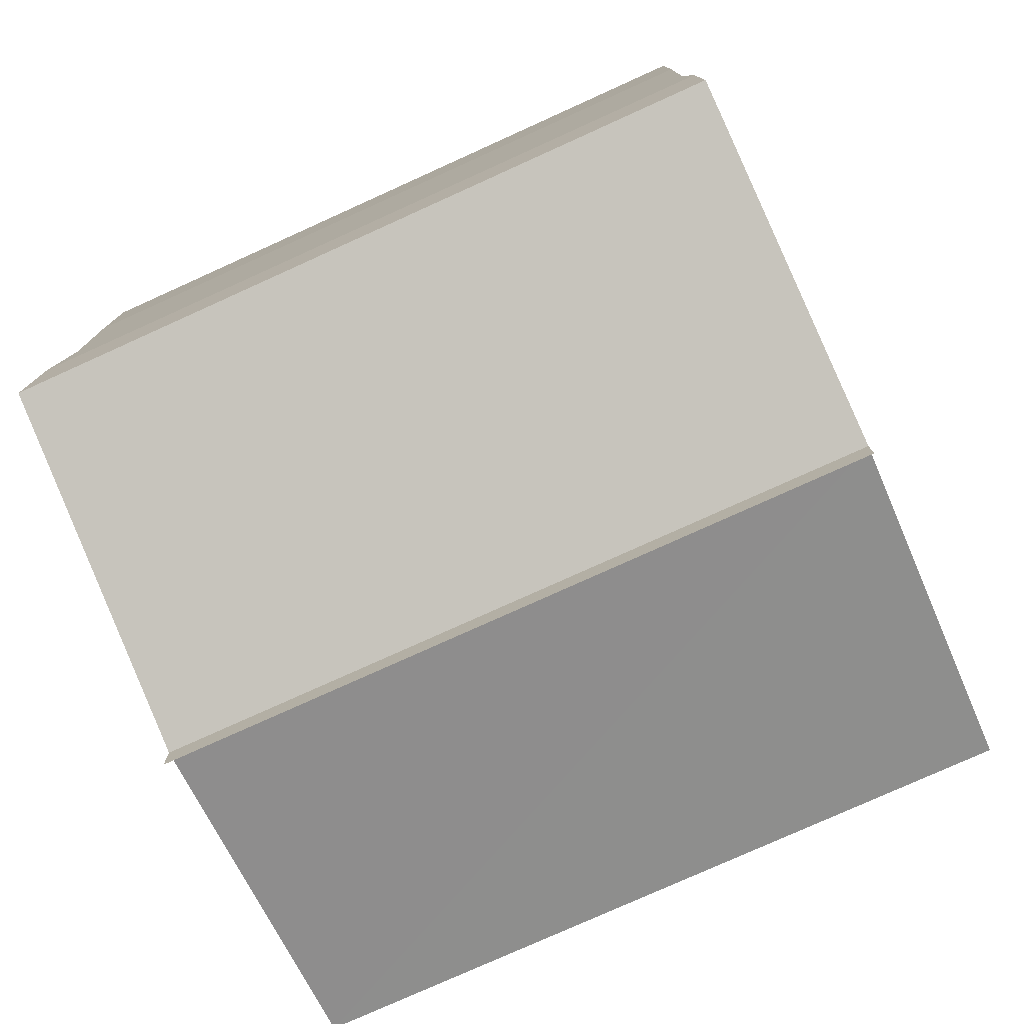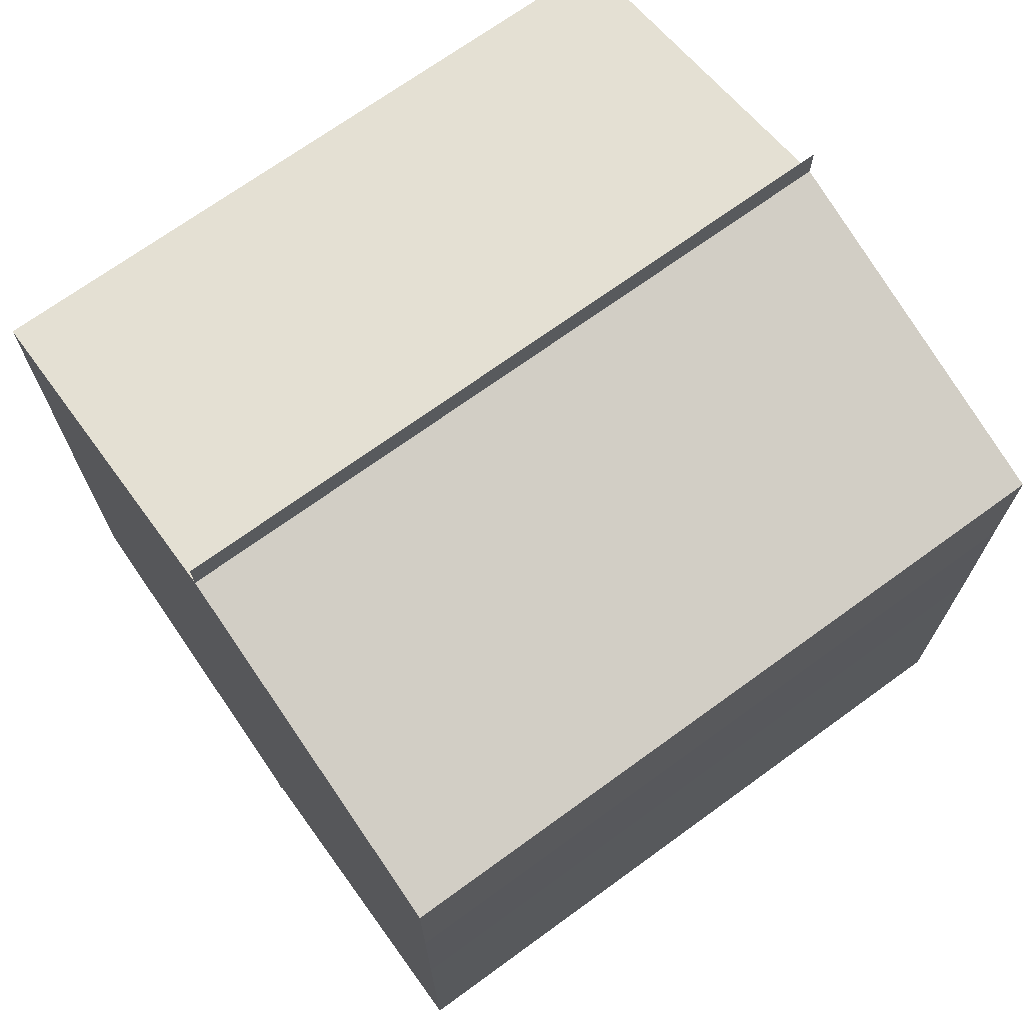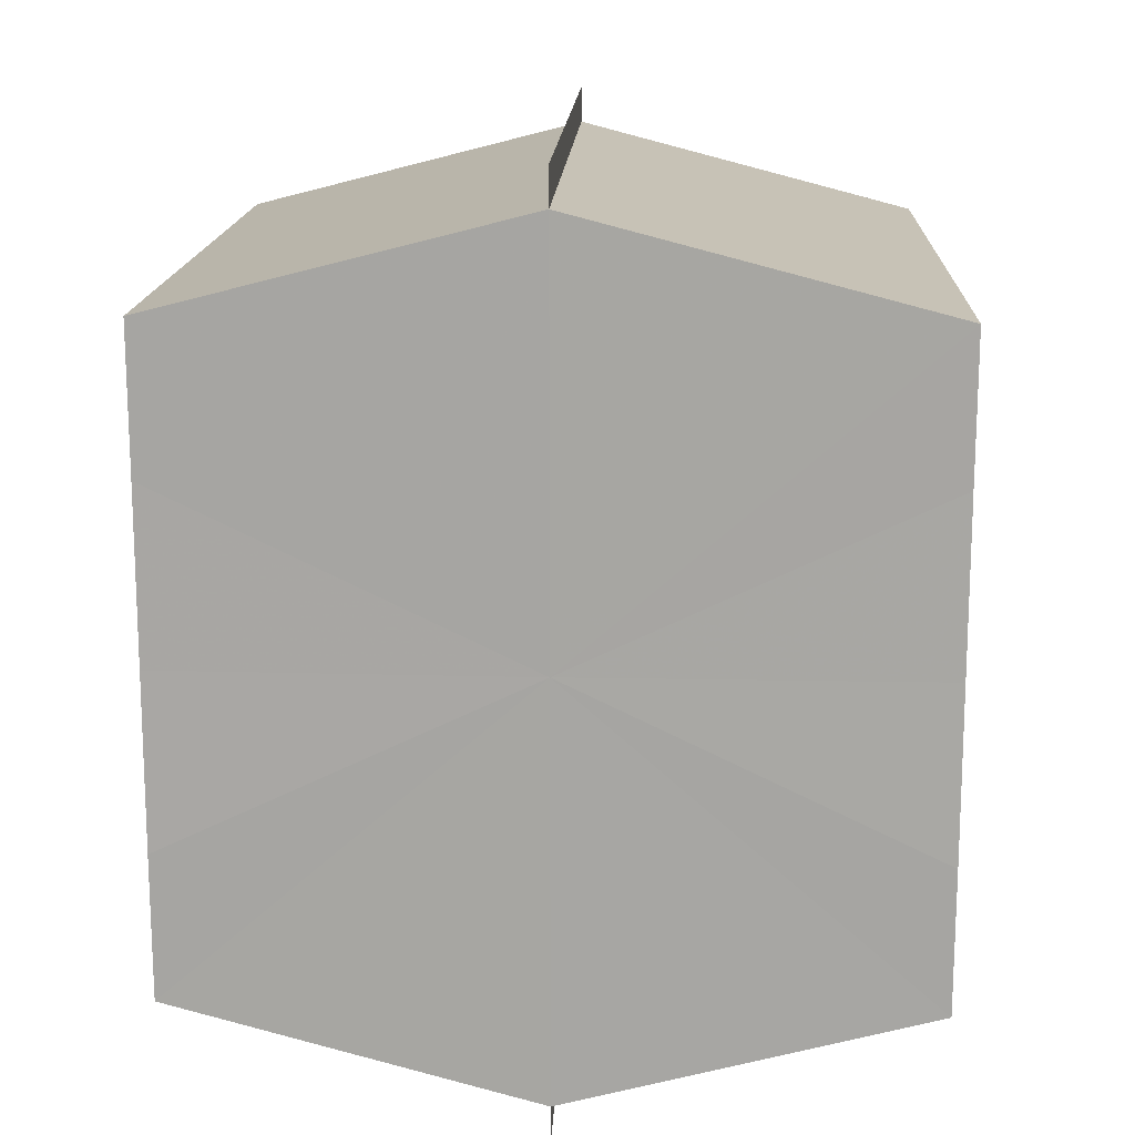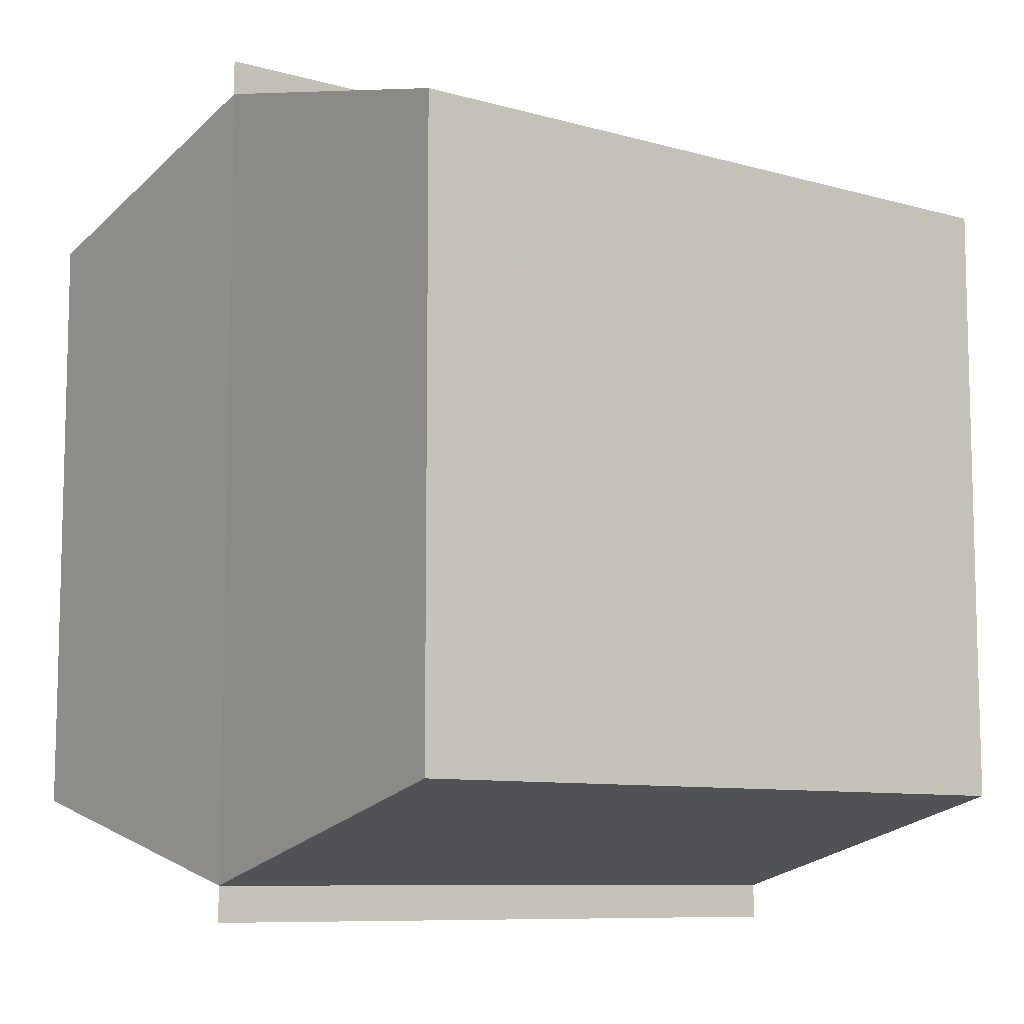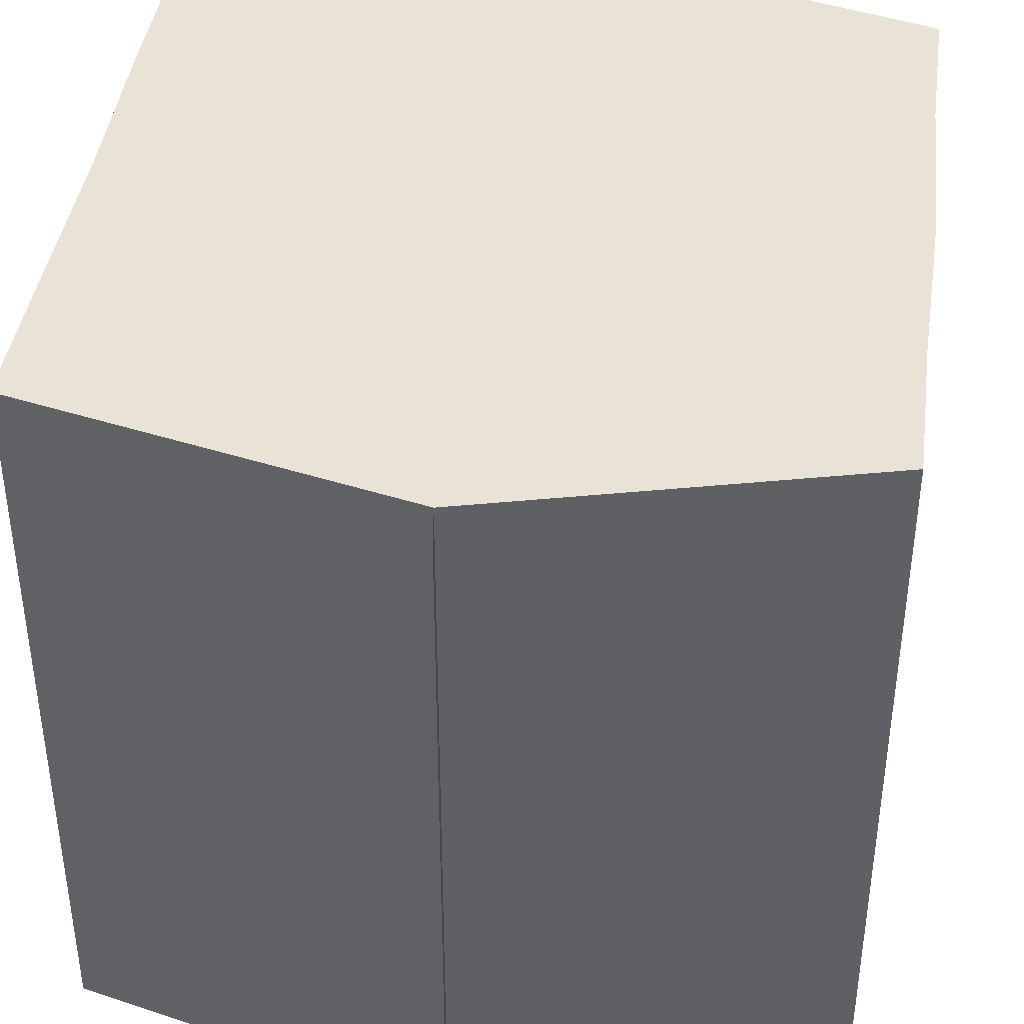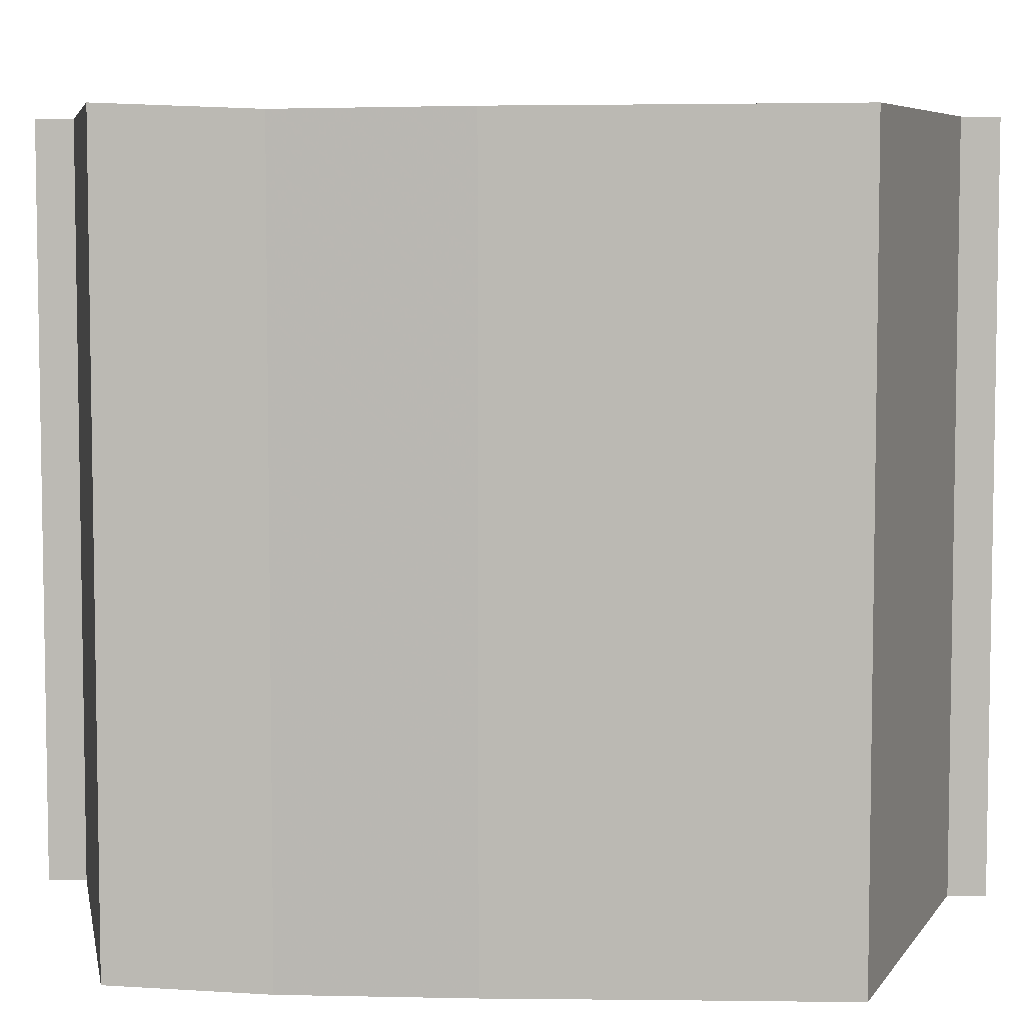
<metadata>
{"format":"obj","ext":"obj","renderer":"f3d","projection":"perspective","resolution":1024,"background":"white","views":[{"elev":-78.1,"azim":-65.6,"up":"+Z"},{"elev":70.6,"azim":54.0,"up":"+Z"},{"elev":15.4,"azim":-177.4,"up":"+Z"},{"elev":-9.0,"azim":53.4,"up":"+Z"},{"elev":41.3,"azim":7.5,"up":"+Y"},{"elev":5.9,"azim":94.1,"up":"+Y"}]}
</metadata>
<code>
o 29249
v 2243 1862 10.1
v 2243 1862 10.1
v 2243 1862 10.1
v 2243 1862 10.1
v 2243 1862 10.1
v 2243 1862 10.11
v 2243 1862 10.11
v 2243 1862 10.11
v 2243 1862 10.11
v 2243 1862 10.12
v 2243 1862 10.12
v 2243 1862 10.12
v 2243 1862 10.12
v 2243 1862 10.12
v 2243 1862 10.12
v 2243 1862 10.12
v 2243 1862 10.12
v 2243 1862 10.12
v 2243 1862 10.12
v 2243 1862 10.12
v 2243 1862 10.12
v 2243 1862 10.12
v 2243 1862 10.11
v 2243 1862 10.11
v 2243 1862 10.11
v 2243 1862 10.11
v 2243 1862 10.1
v 2243 1862 10.1
v 2243 1862 10.1
v 2243 1862 10.1
v 2243 1862 10.11
v 2243 1862 10.1
v 2243 1862 10.11
v 2243 1862 10.1
v 2243 1862 10.11
v 2243 1862 10.11
v 2243 1862 10.12
v 2243 1862 10.11
v 2243 1862 10.12
v 2243 1862 10.12
v 2243 1862 10.12
v 2243 1862 10.12
v 2243 1862 10.12
v 2243 1862 10.12
v 2243 1862 10.12
v 2243 1862 10.12
v 2243 1862 10.12
v 2243 1862 10.12
v 2243 1862 10.12
v 2243 1862 10.11
v 2243 1862 10.12
v 2243 1862 10.12
v 2243 1862 10.12
v 2243 1862 10.11
v 2243 1862 10.11
v 2243 1862 10.12
v 2243 1862 10.12
v 2243 1862 10.1
v 2243 1862 10.11
v 2243 1862 10.11
v 2243 1862 10.11
v 2243 1862 10.11
v 2243 1862 10.11
v 2243 1862 10.1
v 2243 1862 10.1
v 2243 1862 10.1
v 2243 1862 10.1
v 2243 1862 10.1
v 2243 1862 10.1
v 2243 1862 10.1
v 2243 1862 10.1
v 2243 1862 10.11
v 2243 1862 10.1
v 2243 1862 10.1
v 2243 1862 10.1
v 2243 1862 10.11
v 2243 1862 10.11
v 2243 1862 10.11
v 2243 1862 10.11
v 2243 1862 10.12
v 2243 1862 10.12
v 2243 1862 10.12
v 2243 1862 10.12
v 2243 1862 10.12
f 1 2 3
f 4 2 5
f 6 4 7
f 8 6 9
f 10 8 11
f 12 10 13
f 14 12 15
f 14 16 15
f 15 17 18
f 15 19 20
f 20 21 22
f 22 23 24
f 24 25 26
f 26 27 28
f 28 29 30
f 3 29 30
f 31 32 29
f 31 33 32
f 31 29 34
f 31 35 33
f 31 34 36
f 31 37 35
f 31 36 38
f 31 39 37
f 31 38 40
f 31 40 41
f 31 42 39
f 31 41 42
f 43 42 44
f 45 42 44
f 46 47 43
f 48 49 45
f 50 51 46
f 52 49 53
f 54 55 50
f 56 52 57
f 58 59 54
f 60 56 61
f 62 60 63
f 64 62 65
f 66 67 58
f 68 64 66
f 68 69 66
f 66 70 71
f 72 73 74
f 72 75 73
f 72 74 76
f 72 77 75
f 72 76 78
f 72 79 77
f 72 78 80
f 72 81 79
f 72 80 82
f 72 83 81
f 72 82 84
f 72 84 83

</code>
